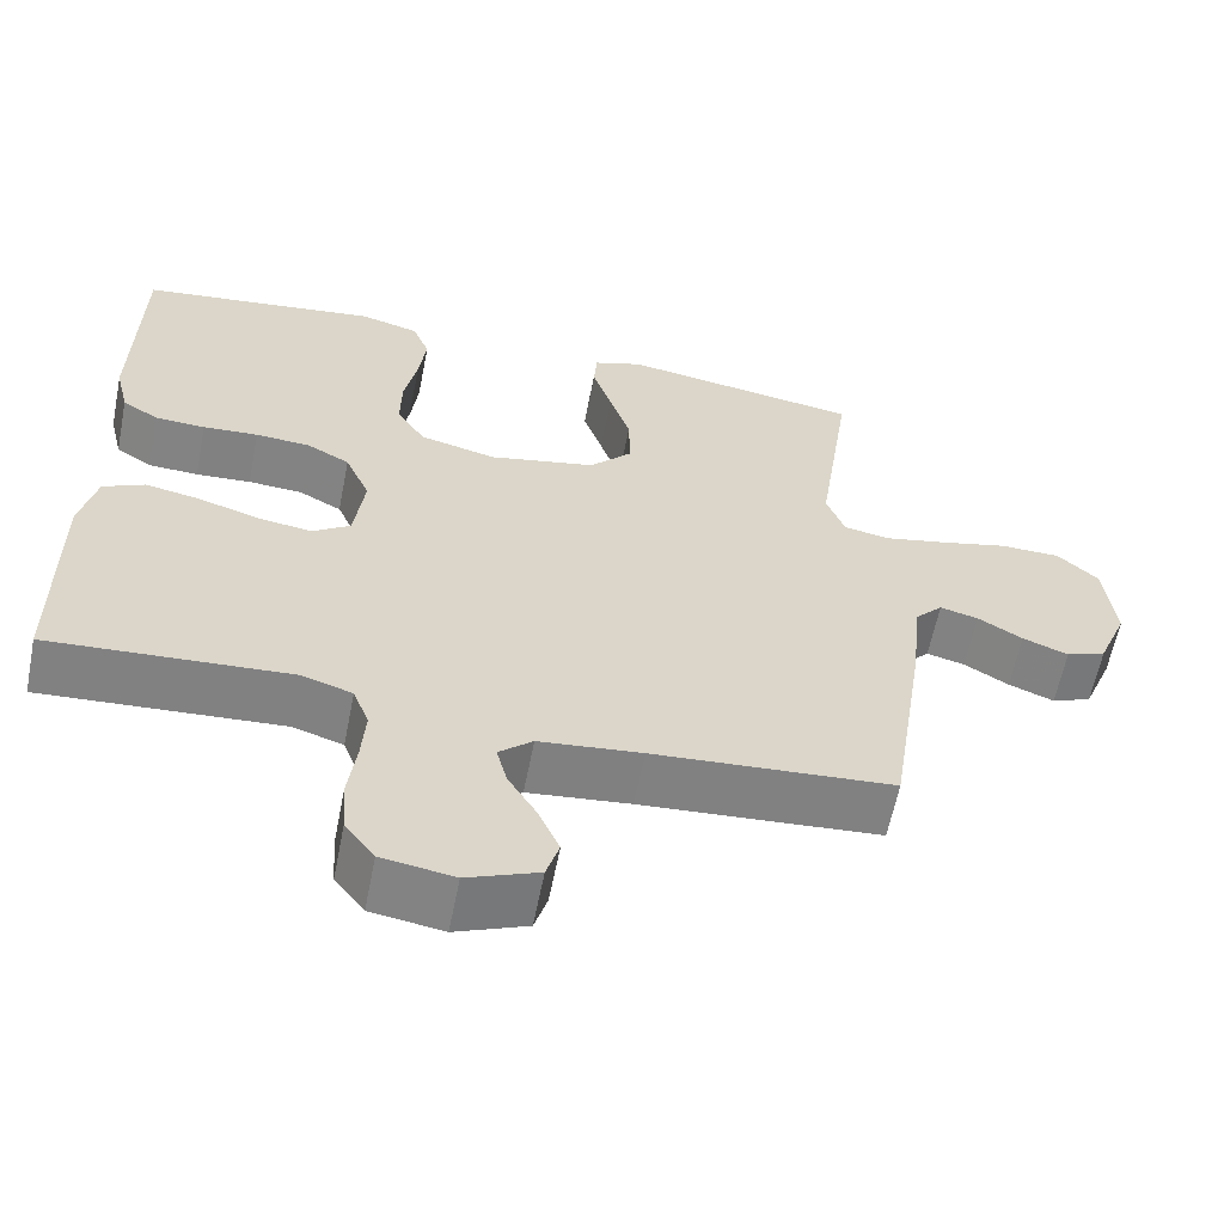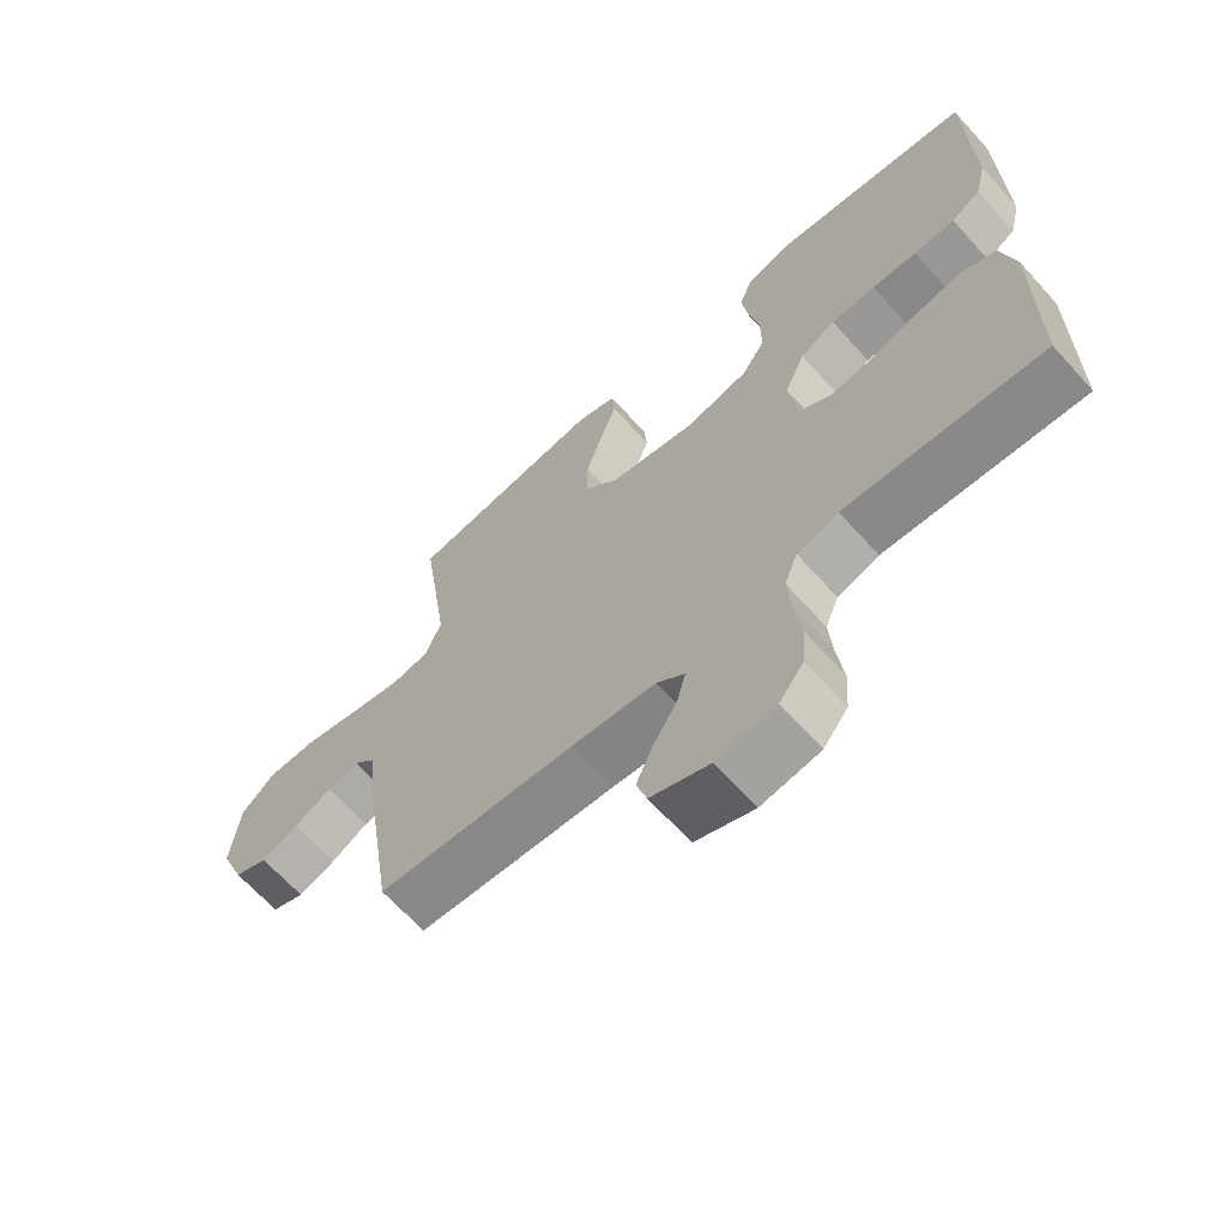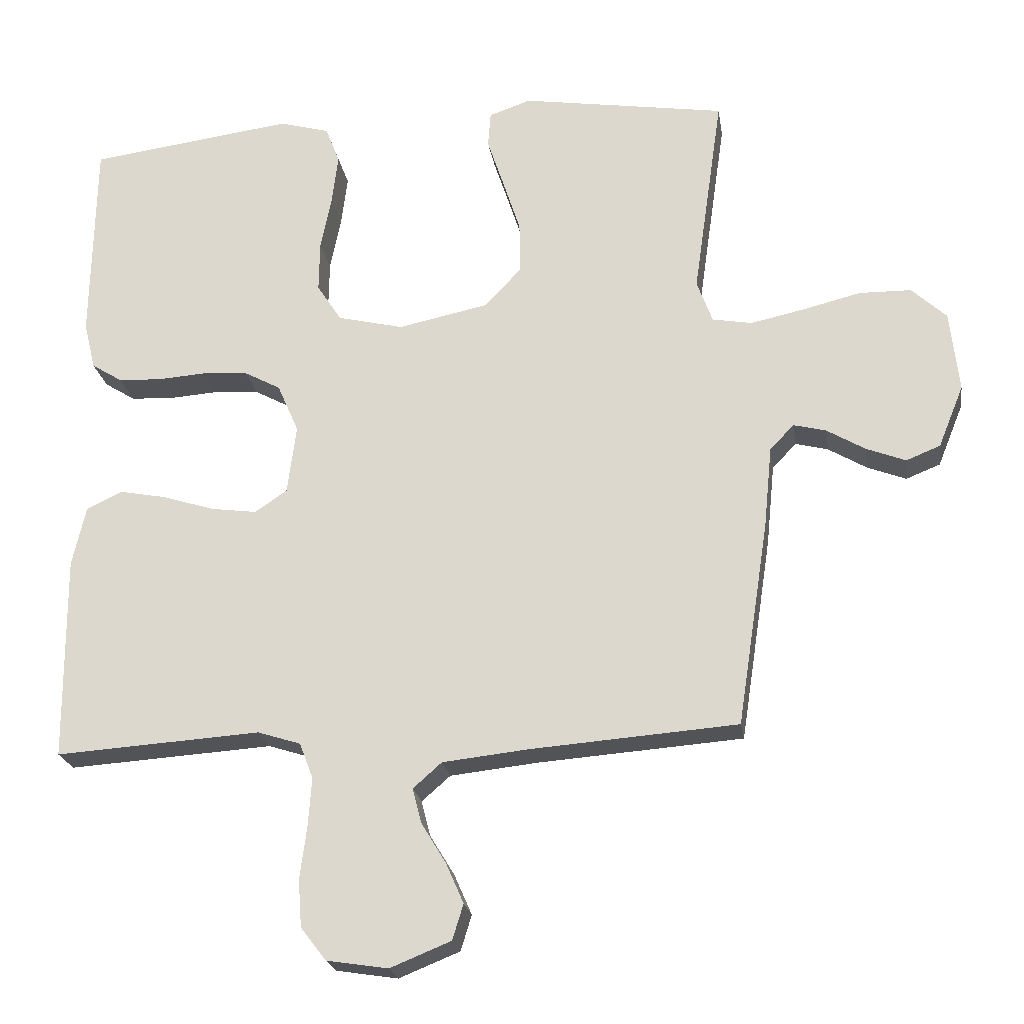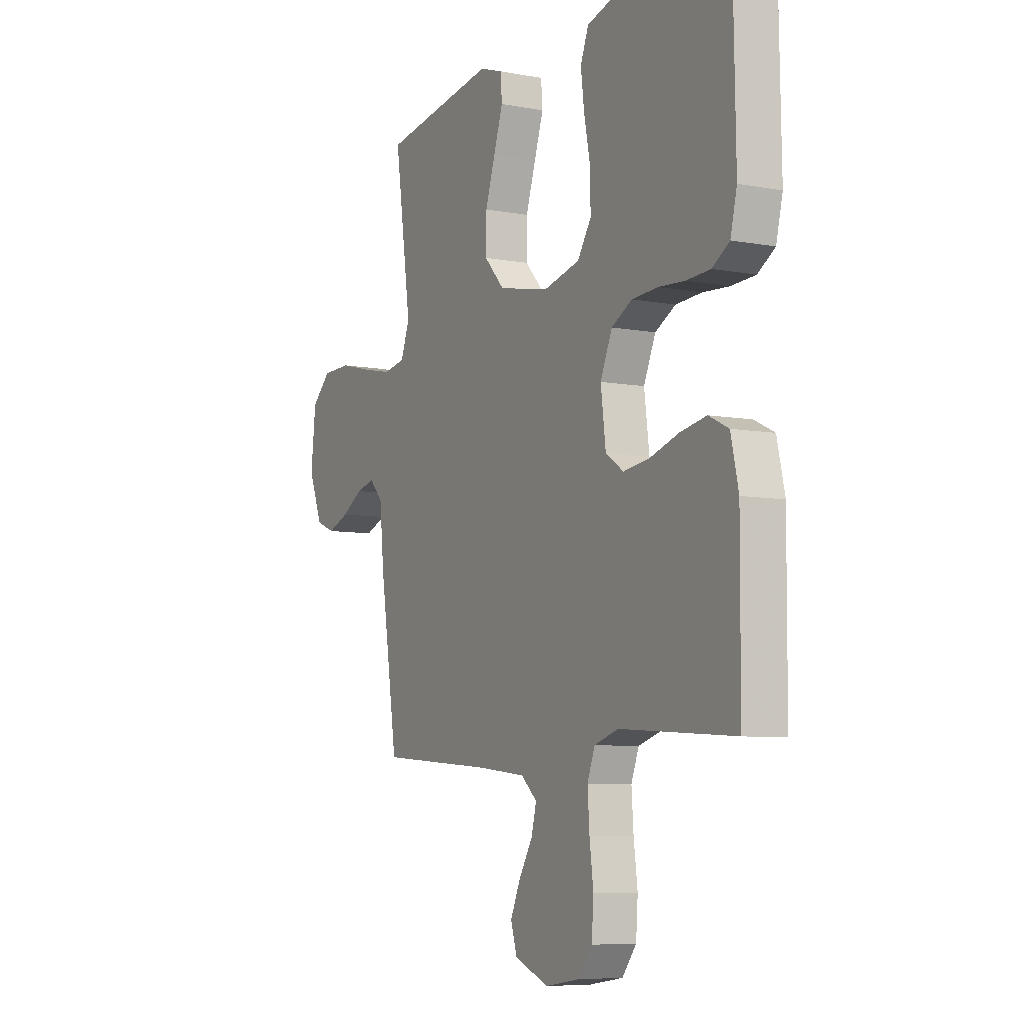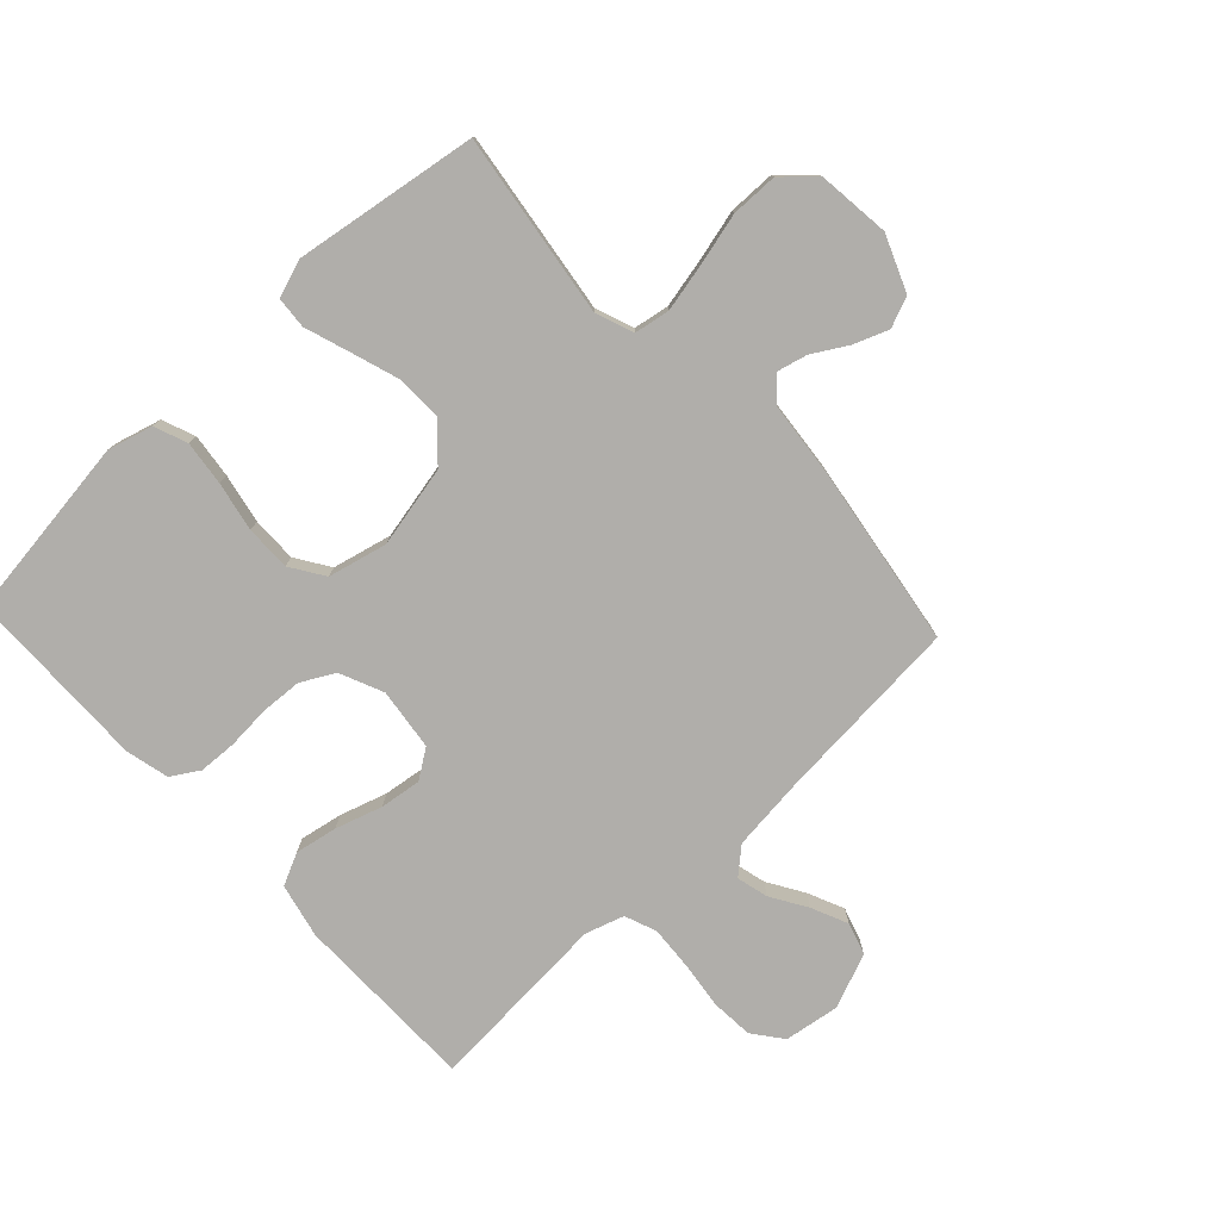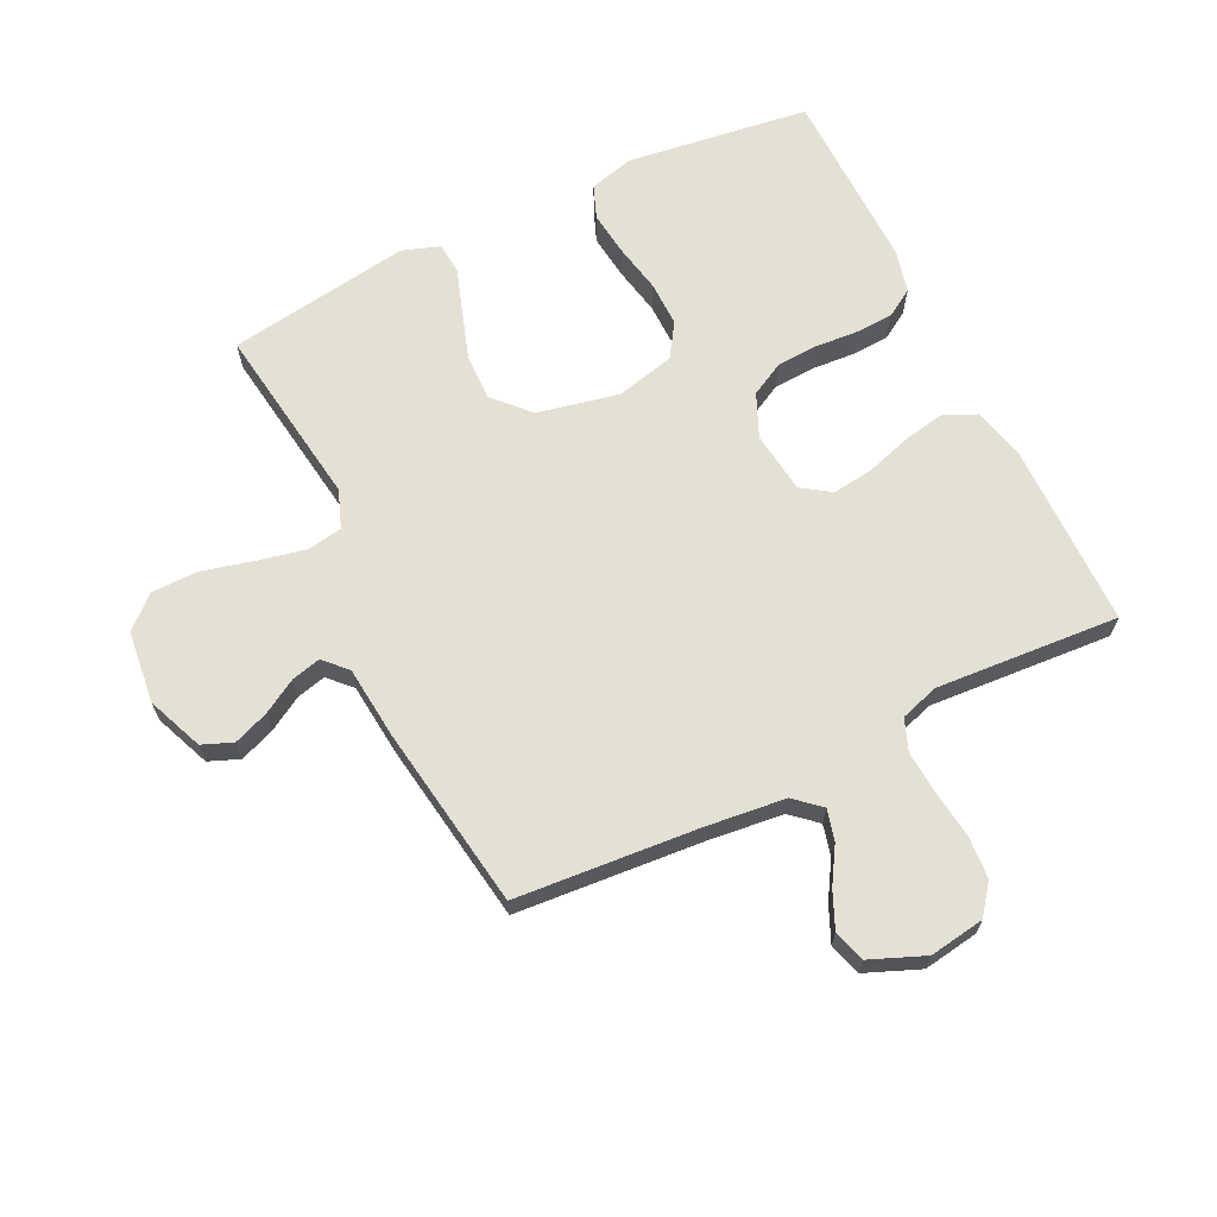
<metadata>
{"format":"obj","ext":"obj","renderer":"f3d","projection":"perspective","resolution":1024,"background":"white","views":[{"elev":-60.9,"azim":-11.2,"up":"+Z"},{"elev":-66.1,"azim":-137.9,"up":"+Z"},{"elev":-22.1,"azim":8.6,"up":"+Z"},{"elev":-7.3,"azim":-118.1,"up":"+Z"},{"elev":-77.8,"azim":43.1,"up":"+Y"},{"elev":66.2,"azim":154.1,"up":"+Y"}]}
</metadata>
<code>
v 0.5 0.07 -0.5
v 0.2 0.07 -0.523
v 0.072 0.07 -0.537
v 0.03 0.07 -0.574
v 0.043 0.07 -0.625
v 0.079 0.07 -0.684
v 0.105 0.07 -0.743
v 0.089 0.07 -0.795
v 0 0.07 -0.831
v -0.09 0.07 -0.817
v -0.127 0.07 -0.769
v -0.132 0.07 -0.7
v -0.122 0.07 -0.623
v -0.117 0.07 -0.552
v -0.137 0.07 -0.5
v -0.2 0.07 -0.48
v -0.5 0.07 -0.5
v -0.502 0.07 -0.2
v -0.482 0.07 -0.112
v -0.43 0.07 -0.087
v -0.361 0.07 -0.1
v -0.285 0.07 -0.124
v -0.218 0.07 -0.133
v -0.171 0.07 -0.101
v -0.158 0.07 0
v -0.189 0.07 0.071
v -0.243 0.07 0.1
v -0.311 0.07 0.104
v -0.38 0.07 0.099
v -0.443 0.07 0.102
v -0.488 0.07 0.13
v -0.505 0.07 0.2
v -0.5 0.07 0.5
v -0.2 0.07 0.54
v -0.127 0.07 0.52
v -0.106 0.07 0.466
v -0.115 0.07 0.393
v -0.131 0.07 0.313
v -0.132 0.07 0.239
v -0.096 0.07 0.184
v 0 0.07 0.161
v 0.133 0.07 0.189
v 0.186 0.07 0.246
v 0.185 0.07 0.321
v 0.159 0.07 0.401
v 0.135 0.07 0.473
v 0.139 0.07 0.525
v 0.2 0.07 0.546
v 0.5 0.07 0.5
v 0.457 0.07 0.2
v 0.48 0.07 0.138
v 0.538 0.07 0.128
v 0.617 0.07 0.145
v 0.701 0.07 0.166
v 0.777 0.07 0.165
v 0.828 0.07 0.118
v 0.841 0.07 0
v 0.804 0.07 -0.091
v 0.754 0.07 -0.111
v 0.697 0.07 -0.089
v 0.641 0.07 -0.056
v 0.593 0.07 -0.044
v 0.558 0.07 -0.081
v 0.546 0.07 -0.2
v 0.5 0 -0.5
v 0.2 0 -0.523
v 0.072 0 -0.537
v 0.03 0 -0.574
v 0.043 0 -0.625
v 0.079 0 -0.684
v 0.105 0 -0.743
v 0.089 0 -0.795
v 0 0 -0.831
v -0.09 0 -0.817
v -0.127 0 -0.769
v -0.132 0 -0.7
v -0.122 0 -0.623
v -0.117 0 -0.552
v -0.137 0 -0.5
v -0.2 0 -0.48
v -0.5 0 -0.5
v -0.502 0 -0.2
v -0.482 0 -0.112
v -0.43 0 -0.087
v -0.361 0 -0.1
v -0.285 0 -0.124
v -0.218 0 -0.133
v -0.171 0 -0.101
v -0.158 0 0
v -0.189 0 0.071
v -0.243 0 0.1
v -0.311 0 0.104
v -0.38 0 0.099
v -0.443 0 0.102
v -0.488 0 0.13
v -0.505 0 0.2
v -0.5 0 0.5
v -0.2 0 0.54
v -0.127 0 0.52
v -0.106 0 0.466
v -0.115 0 0.393
v -0.131 0 0.313
v -0.132 0 0.239
v -0.096 0 0.184
v 0 0 0.161
v 0.133 0 0.189
v 0.186 0 0.246
v 0.185 0 0.321
v 0.159 0 0.401
v 0.135 0 0.473
v 0.139 0 0.525
v 0.2 0 0.546
v 0.5 0 0.5
v 0.457 0 0.2
v 0.48 0 0.138
v 0.538 0 0.128
v 0.617 0 0.145
v 0.701 0 0.166
v 0.777 0 0.165
v 0.828 0 0.118
v 0.841 0 0
v 0.804 0 -0.091
v 0.754 0 -0.111
v 0.697 0 -0.089
v 0.641 0 -0.056
v 0.593 0 -0.044
v 0.558 0 -0.081
v 0.546 0 -0.2
f 63 64 1 2
f 58 59 60 61
f 58 61 62
f 57 58 62
f 56 57 62
f 53 54 55 56
f 52 53 56 62
f 51 52 62 63
f 47 48 49 50
f 45 46 47 50
f 44 45 50 51
f 43 44 51 63
f 35 36 37 38
f 33 34 35 38
f 33 38 39
f 32 33 39 40
f 28 29 30 31
f 27 28 31 32
f 19 20 21 22
f 19 22 23
f 16 17 18 19
f 15 16 19 23
f 14 15 23 24
f 10 11 12 13
f 10 13 14
f 9 10 14
f 5 6 7 8
f 5 8 9 14
f 43 63 2 3
f 42 43 3 4
f 41 42 4
f 27 32 40 41
f 26 27 41
f 25 26 41
f 25 41 4
f 14 24 25
f 4 5 14 25
f 66 65 128 127
f 125 124 123 122
f 126 125 122
f 126 122 121
f 126 121 120
f 120 119 118 117
f 126 120 117 116
f 127 126 116 115
f 114 113 112 111
f 114 111 110 109
f 115 114 109 108
f 127 115 108 107
f 102 101 100 99
f 102 99 98 97
f 103 102 97
f 104 103 97 96
f 95 94 93 92
f 96 95 92 91
f 86 85 84 83
f 87 86 83
f 83 82 81 80
f 87 83 80 79
f 88 87 79 78
f 77 76 75 74
f 78 77 74
f 78 74 73
f 72 71 70 69
f 78 73 72 69
f 67 66 127 107
f 68 67 107 106
f 68 106 105
f 105 104 96 91
f 105 91 90
f 105 90 89
f 68 105 89
f 89 88 78
f 89 78 69 68
f 1 65 66 2
f 2 66 67 3
f 3 67 68 4
f 4 68 69 5
f 5 69 70 6
f 6 70 71 7
f 7 71 72 8
f 8 72 73 9
f 9 73 74 10
f 10 74 75 11
f 11 75 76 12
f 12 76 77 13
f 13 77 78 14
f 14 78 79 15
f 15 79 80 16
f 16 80 81 17
f 17 81 82 18
f 18 82 83 19
f 19 83 84 20
f 20 84 85 21
f 21 85 86 22
f 22 86 87 23
f 23 87 88 24
f 24 88 89 25
f 25 89 90 26
f 26 90 91 27
f 27 91 92 28
f 28 92 93 29
f 29 93 94 30
f 30 94 95 31
f 31 95 96 32
f 32 96 97 33
f 33 97 98 34
f 34 98 99 35
f 35 99 100 36
f 36 100 101 37
f 37 101 102 38
f 38 102 103 39
f 39 103 104 40
f 40 104 105 41
f 41 105 106 42
f 42 106 107 43
f 43 107 108 44
f 44 108 109 45
f 45 109 110 46
f 46 110 111 47
f 47 111 112 48
f 48 112 113 49
f 49 113 114 50
f 50 114 115 51
f 51 115 116 52
f 52 116 117 53
f 53 117 118 54
f 54 118 119 55
f 55 119 120 56
f 56 120 121 57
f 57 121 122 58
f 58 122 123 59
f 59 123 124 60
f 60 124 125 61
f 61 125 126 62
f 62 126 127 63
f 63 127 128 64
f 64 128 65 1

</code>
